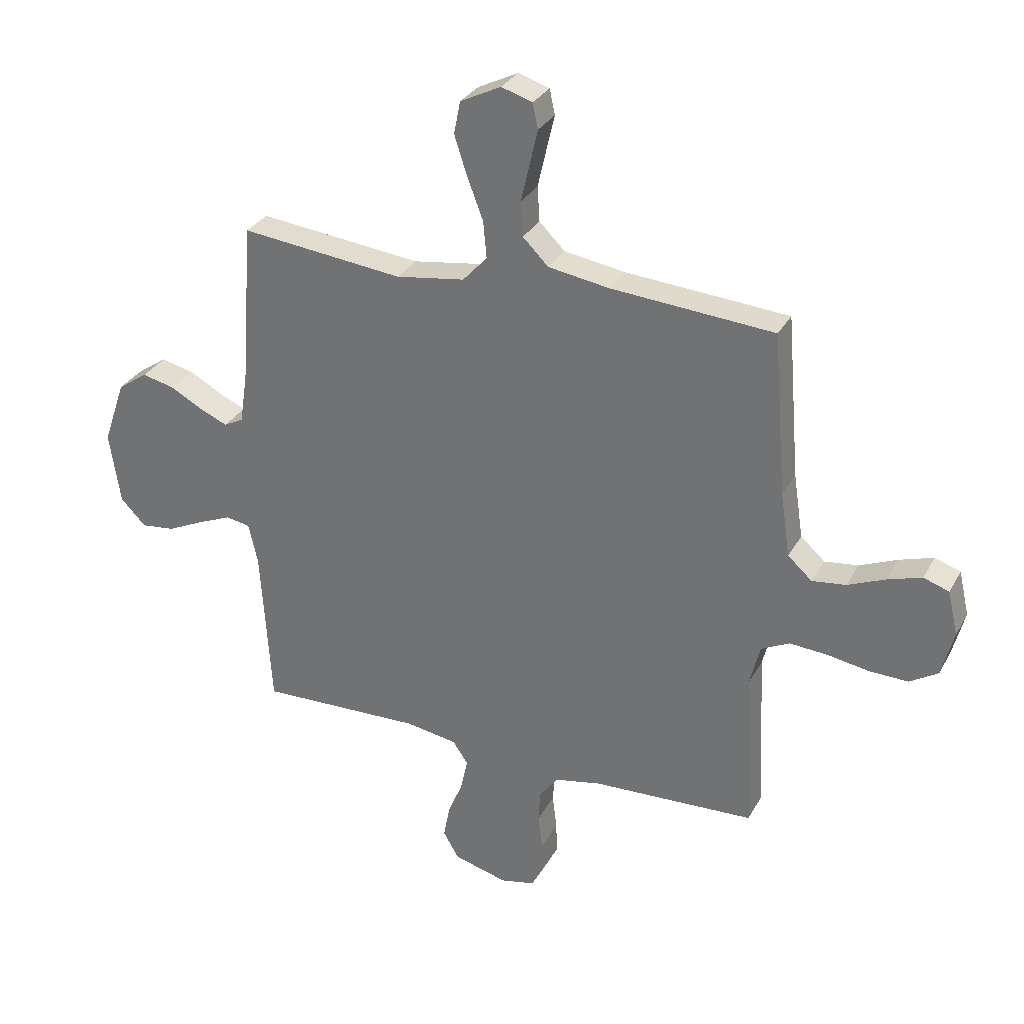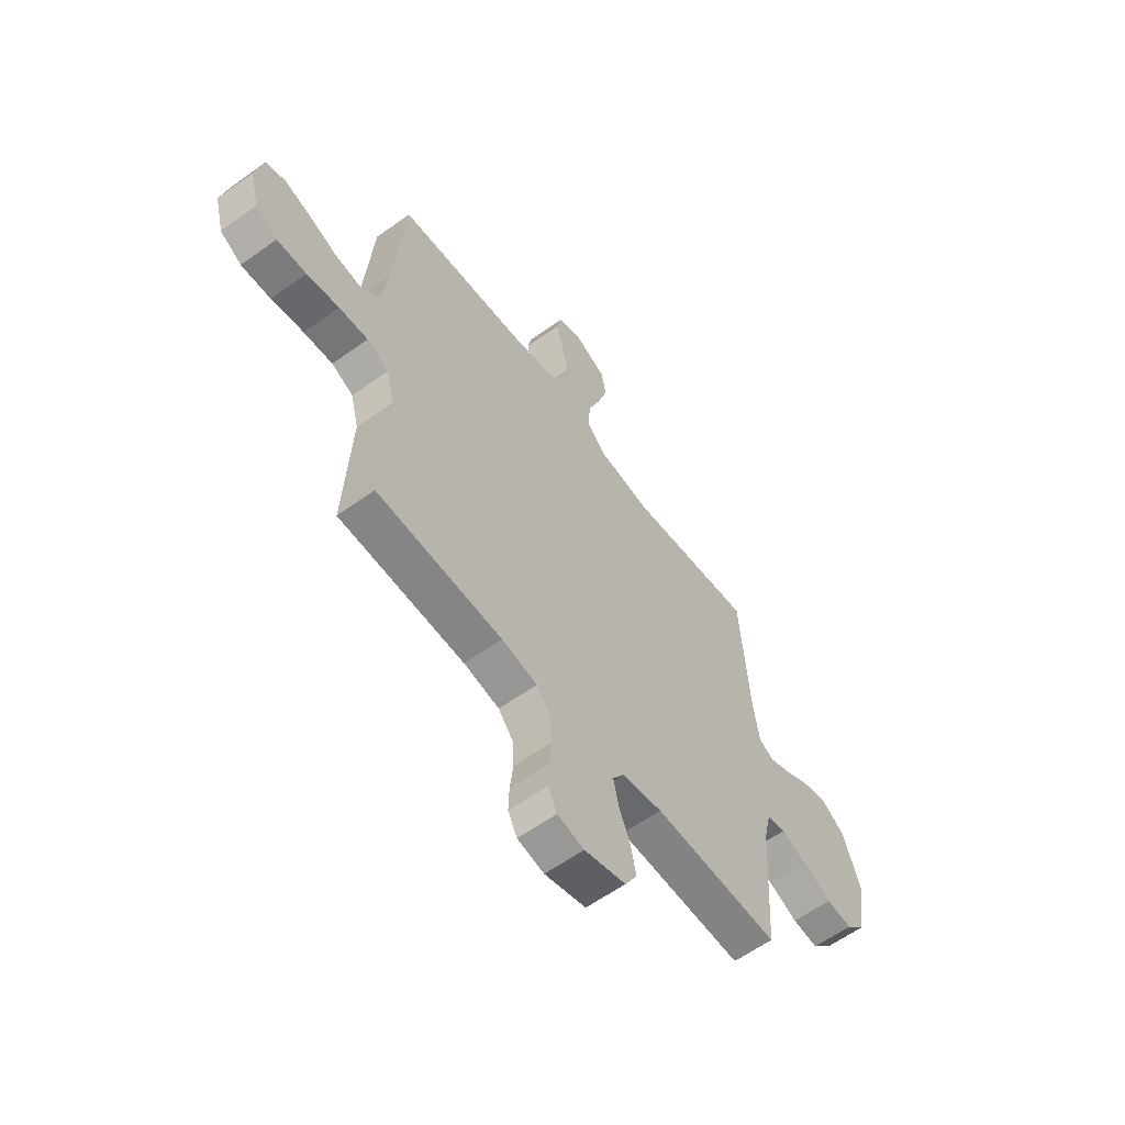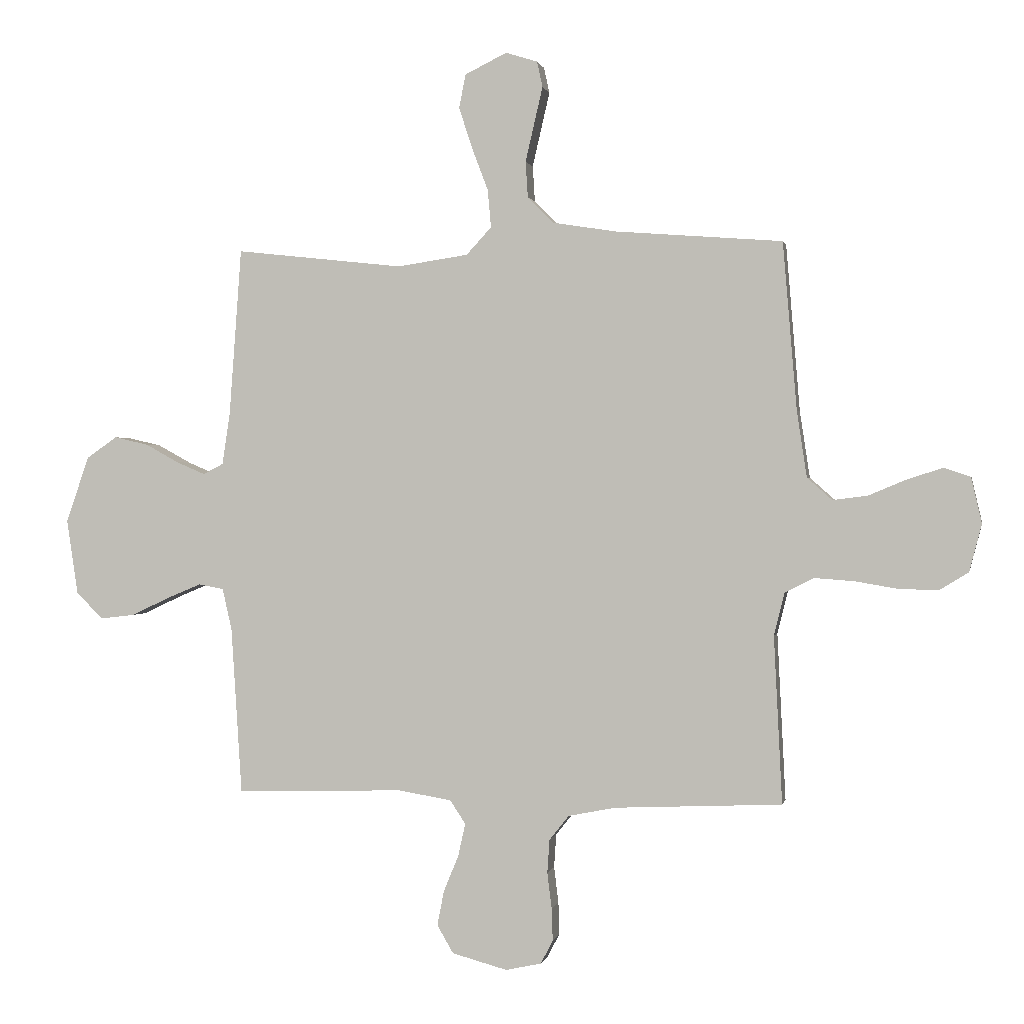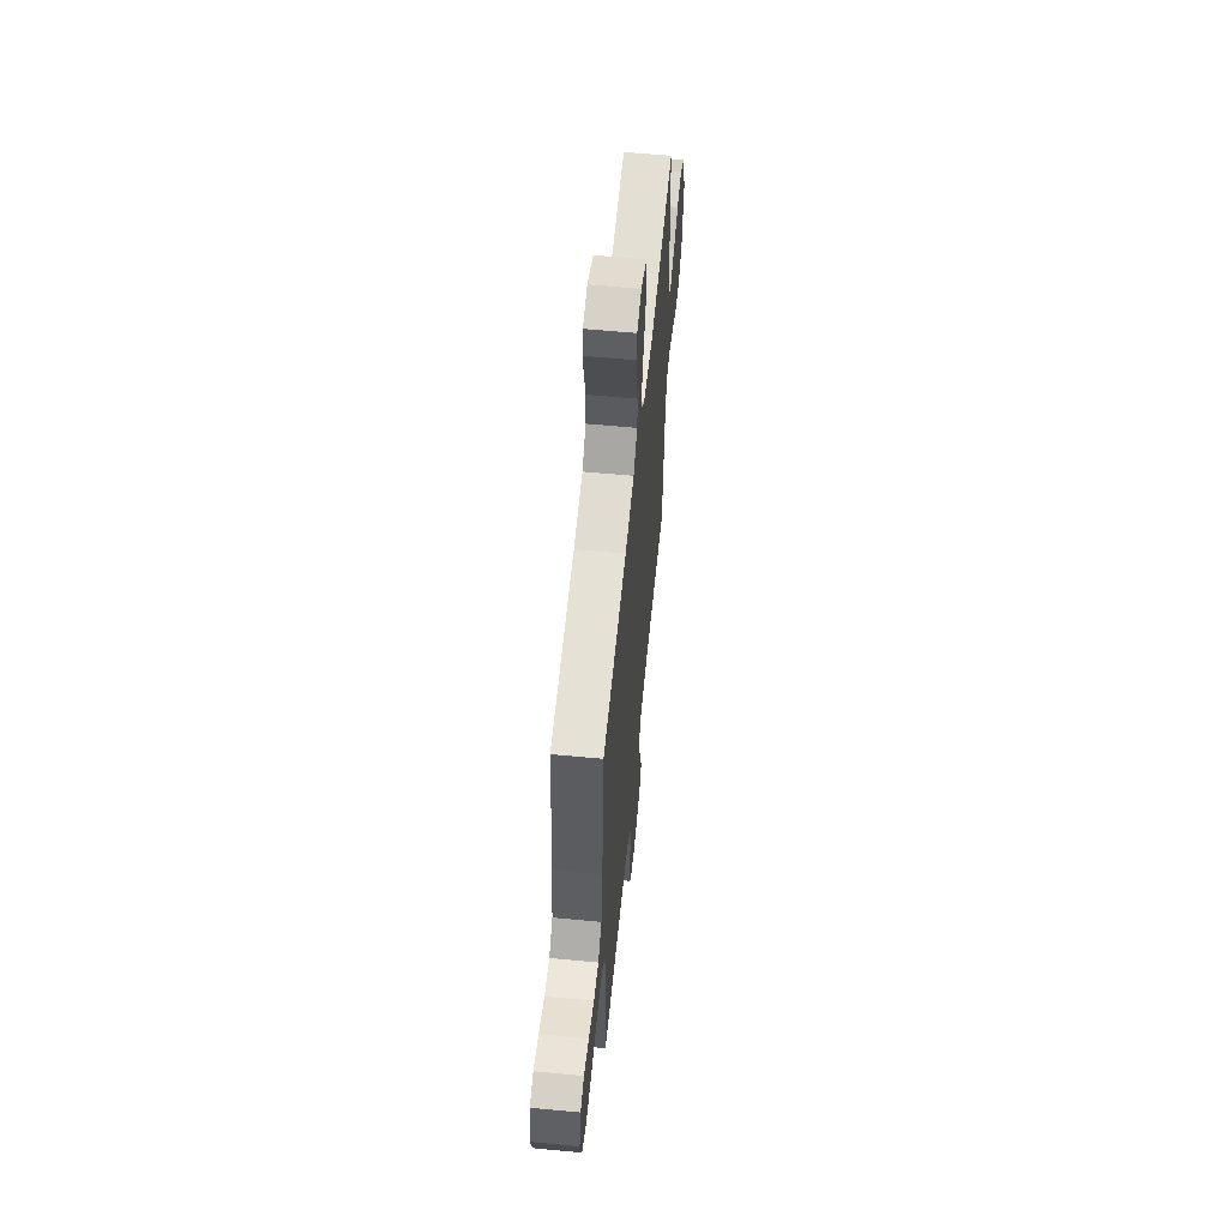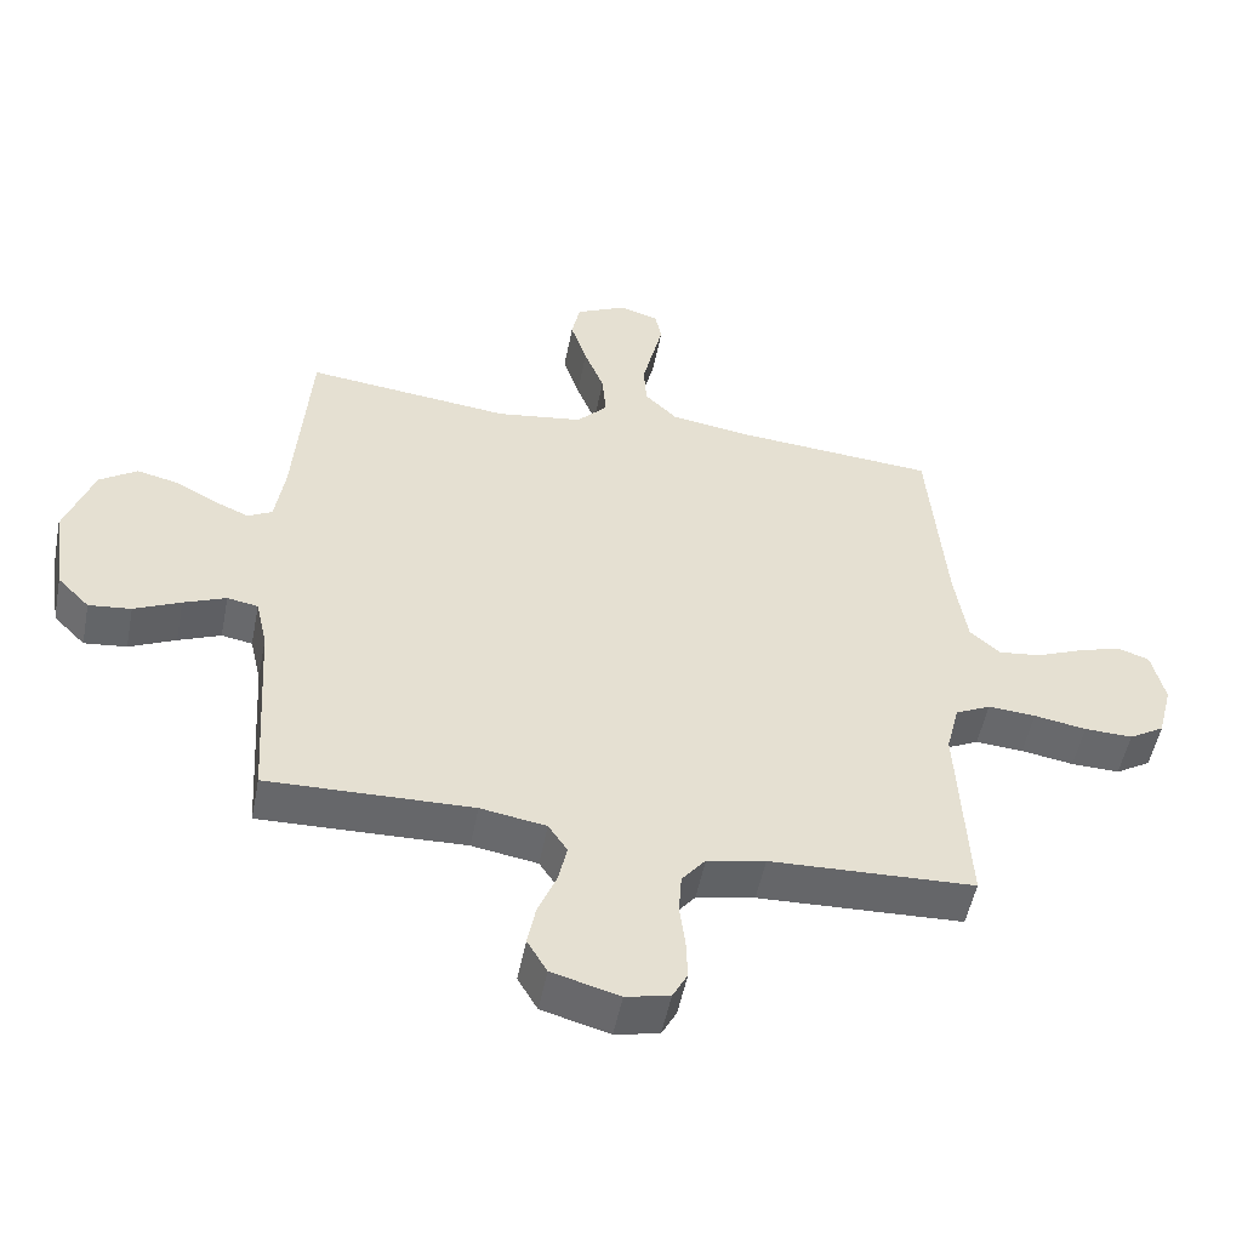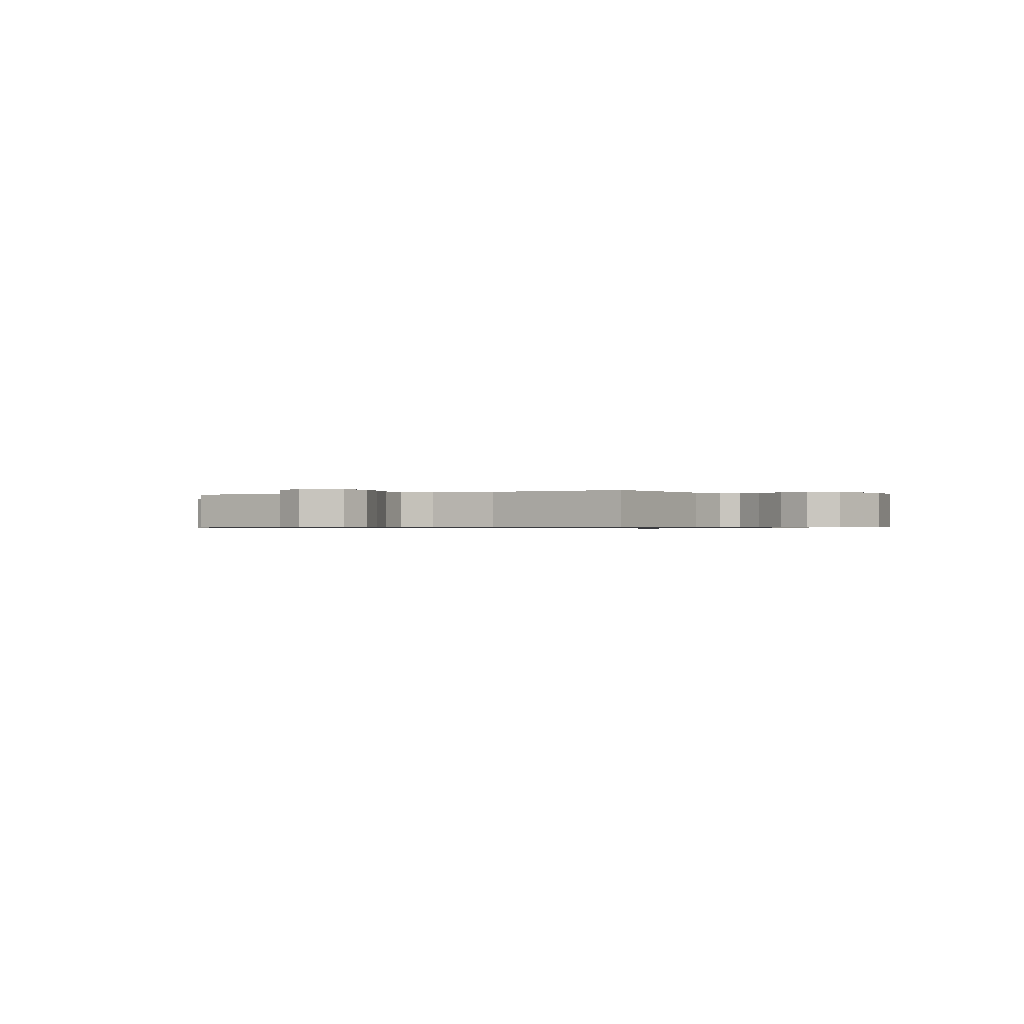
<metadata>
{"format":"obj","ext":"obj","renderer":"f3d","projection":"perspective","resolution":1024,"background":"white","views":[{"elev":30.6,"azim":-155.7,"up":"+Z"},{"elev":-59.9,"azim":-53.5,"up":"+Z"},{"elev":0.6,"azim":-168.9,"up":"+Z"},{"elev":59.9,"azim":-84.4,"up":"+Z"},{"elev":-52.2,"azim":168.9,"up":"+Z"},{"elev":-0.6,"azim":28.9,"up":"+Y"}]}
</metadata>
<code>
v 0.5 0.07 -0.5
v 0.2 0.07 -0.491
v 0.104 0.07 -0.507
v 0.076 0.07 -0.549
v 0.089 0.07 -0.608
v 0.116 0.07 -0.674
v 0.128 0.07 -0.736
v 0.099 0.07 -0.786
v 0 0.07 -0.813
v -0.064 0.07 -0.799
v -0.086 0.07 -0.757
v -0.084 0.07 -0.699
v -0.076 0.07 -0.634
v -0.08 0.07 -0.574
v -0.115 0.07 -0.53
v -0.2 0.07 -0.513
v -0.5 0.07 -0.5
v -0.485 0.07 -0.2
v -0.504 0.07 -0.123
v -0.556 0.07 -0.097
v -0.626 0.07 -0.102
v -0.703 0.07 -0.115
v -0.774 0.07 -0.117
v -0.826 0.07 -0.085
v -0.848 0.07 0
v -0.829 0.07 0.082
v -0.782 0.07 0.098
v -0.719 0.07 0.078
v -0.65 0.07 0.049
v -0.588 0.07 0.041
v -0.543 0.07 0.081
v -0.525 0.07 0.2
v -0.5 0.07 0.5
v -0.2 0.07 0.523
v -0.087 0.07 0.541
v -0.04 0.07 0.588
v -0.036 0.07 0.652
v -0.052 0.07 0.722
v -0.067 0.07 0.786
v -0.057 0.07 0.832
v 0 0.07 0.85
v 0.075 0.07 0.813
v 0.087 0.07 0.753
v 0.063 0.07 0.679
v 0.034 0.07 0.603
v 0.028 0.07 0.535
v 0.073 0.07 0.486
v 0.2 0.07 0.467
v 0.5 0.07 0.5
v 0.522 0.07 0.2
v 0.536 0.07 0.107
v 0.572 0.07 0.088
v 0.623 0.07 0.11
v 0.683 0.07 0.143
v 0.744 0.07 0.157
v 0.799 0.07 0.119
v 0.84 0.07 0
v 0.82 0.07 -0.134
v 0.773 0.07 -0.182
v 0.711 0.07 -0.175
v 0.643 0.07 -0.143
v 0.581 0.07 -0.117
v 0.536 0.07 -0.125
v 0.519 0.07 -0.2
v 0.5 0 -0.5
v 0.2 0 -0.491
v 0.104 0 -0.507
v 0.076 0 -0.549
v 0.089 0 -0.608
v 0.116 0 -0.674
v 0.128 0 -0.736
v 0.099 0 -0.786
v 0 0 -0.813
v -0.064 0 -0.799
v -0.086 0 -0.757
v -0.084 0 -0.699
v -0.076 0 -0.634
v -0.08 0 -0.574
v -0.115 0 -0.53
v -0.2 0 -0.513
v -0.5 0 -0.5
v -0.485 0 -0.2
v -0.504 0 -0.123
v -0.556 0 -0.097
v -0.626 0 -0.102
v -0.703 0 -0.115
v -0.774 0 -0.117
v -0.826 0 -0.085
v -0.848 0 0
v -0.829 0 0.082
v -0.782 0 0.098
v -0.719 0 0.078
v -0.65 0 0.049
v -0.588 0 0.041
v -0.543 0 0.081
v -0.525 0 0.2
v -0.5 0 0.5
v -0.2 0 0.523
v -0.087 0 0.541
v -0.04 0 0.588
v -0.036 0 0.652
v -0.052 0 0.722
v -0.067 0 0.786
v -0.057 0 0.832
v 0 0 0.85
v 0.075 0 0.813
v 0.087 0 0.753
v 0.063 0 0.679
v 0.034 0 0.603
v 0.028 0 0.535
v 0.073 0 0.486
v 0.2 0 0.467
v 0.5 0 0.5
v 0.522 0 0.2
v 0.536 0 0.107
v 0.572 0 0.088
v 0.623 0 0.11
v 0.683 0 0.143
v 0.744 0 0.157
v 0.799 0 0.119
v 0.84 0 0
v 0.82 0 -0.134
v 0.773 0 -0.182
v 0.711 0 -0.175
v 0.643 0 -0.143
v 0.581 0 -0.117
v 0.536 0 -0.125
v 0.519 0 -0.2
f 59 60 61
f 58 59 61
f 57 58 61
f 56 57 61
f 55 56 61
f 54 55 61
f 53 54 61
f 52 53 61 62
f 51 52 62 63
f 48 49 50
f 51 63 64
f 50 51 64
f 48 50 64
f 47 48 64
f 43 44 45
f 42 43 45
f 41 42 45
f 40 41 45
f 39 40 45
f 38 39 45
f 37 38 45 46
f 36 37 46
f 64 1 2
f 47 64 2
f 46 47 2
f 36 46 2
f 35 36 2
f 27 28 29
f 26 27 29
f 25 26 29
f 24 25 29
f 23 24 29
f 22 23 29
f 21 22 29
f 20 21 29 30
f 19 20 30 31
f 16 17 18
f 19 31 32
f 18 19 32
f 16 18 32
f 15 16 32
f 11 12 13
f 10 11 13
f 9 10 13
f 8 9 13
f 7 8 13
f 6 7 13
f 5 6 13
f 4 5 13 14
f 32 33 34
f 15 32 34
f 14 15 34
f 4 14 34
f 3 4 34
f 2 3 34 35
f 125 124 123
f 125 123 122
f 125 122 121
f 125 121 120
f 125 120 119
f 125 119 118
f 125 118 117
f 126 125 117 116
f 127 126 116 115
f 114 113 112
f 128 127 115
f 128 115 114
f 128 114 112
f 128 112 111
f 109 108 107
f 109 107 106
f 109 106 105
f 109 105 104
f 109 104 103
f 109 103 102
f 110 109 102 101
f 110 101 100
f 66 65 128
f 66 128 111
f 66 111 110
f 66 110 100
f 66 100 99
f 93 92 91
f 93 91 90
f 93 90 89
f 93 89 88
f 93 88 87
f 93 87 86
f 93 86 85
f 94 93 85 84
f 95 94 84 83
f 82 81 80
f 96 95 83
f 96 83 82
f 96 82 80
f 96 80 79
f 77 76 75
f 77 75 74
f 77 74 73
f 77 73 72
f 77 72 71
f 77 71 70
f 77 70 69
f 78 77 69 68
f 98 97 96
f 98 96 79
f 98 79 78
f 98 78 68
f 98 68 67
f 99 98 67 66
f 1 65 66 2
f 2 66 67 3
f 3 67 68 4
f 4 68 69 5
f 5 69 70 6
f 6 70 71 7
f 7 71 72 8
f 8 72 73 9
f 9 73 74 10
f 10 74 75 11
f 11 75 76 12
f 12 76 77 13
f 13 77 78 14
f 14 78 79 15
f 15 79 80 16
f 16 80 81 17
f 17 81 82 18
f 18 82 83 19
f 19 83 84 20
f 20 84 85 21
f 21 85 86 22
f 22 86 87 23
f 23 87 88 24
f 24 88 89 25
f 25 89 90 26
f 26 90 91 27
f 27 91 92 28
f 28 92 93 29
f 29 93 94 30
f 30 94 95 31
f 31 95 96 32
f 32 96 97 33
f 33 97 98 34
f 34 98 99 35
f 35 99 100 36
f 36 100 101 37
f 37 101 102 38
f 38 102 103 39
f 39 103 104 40
f 40 104 105 41
f 41 105 106 42
f 42 106 107 43
f 43 107 108 44
f 44 108 109 45
f 45 109 110 46
f 46 110 111 47
f 47 111 112 48
f 48 112 113 49
f 49 113 114 50
f 50 114 115 51
f 51 115 116 52
f 52 116 117 53
f 53 117 118 54
f 54 118 119 55
f 55 119 120 56
f 56 120 121 57
f 57 121 122 58
f 58 122 123 59
f 59 123 124 60
f 60 124 125 61
f 61 125 126 62
f 62 126 127 63
f 63 127 128 64
f 64 128 65 1

</code>
